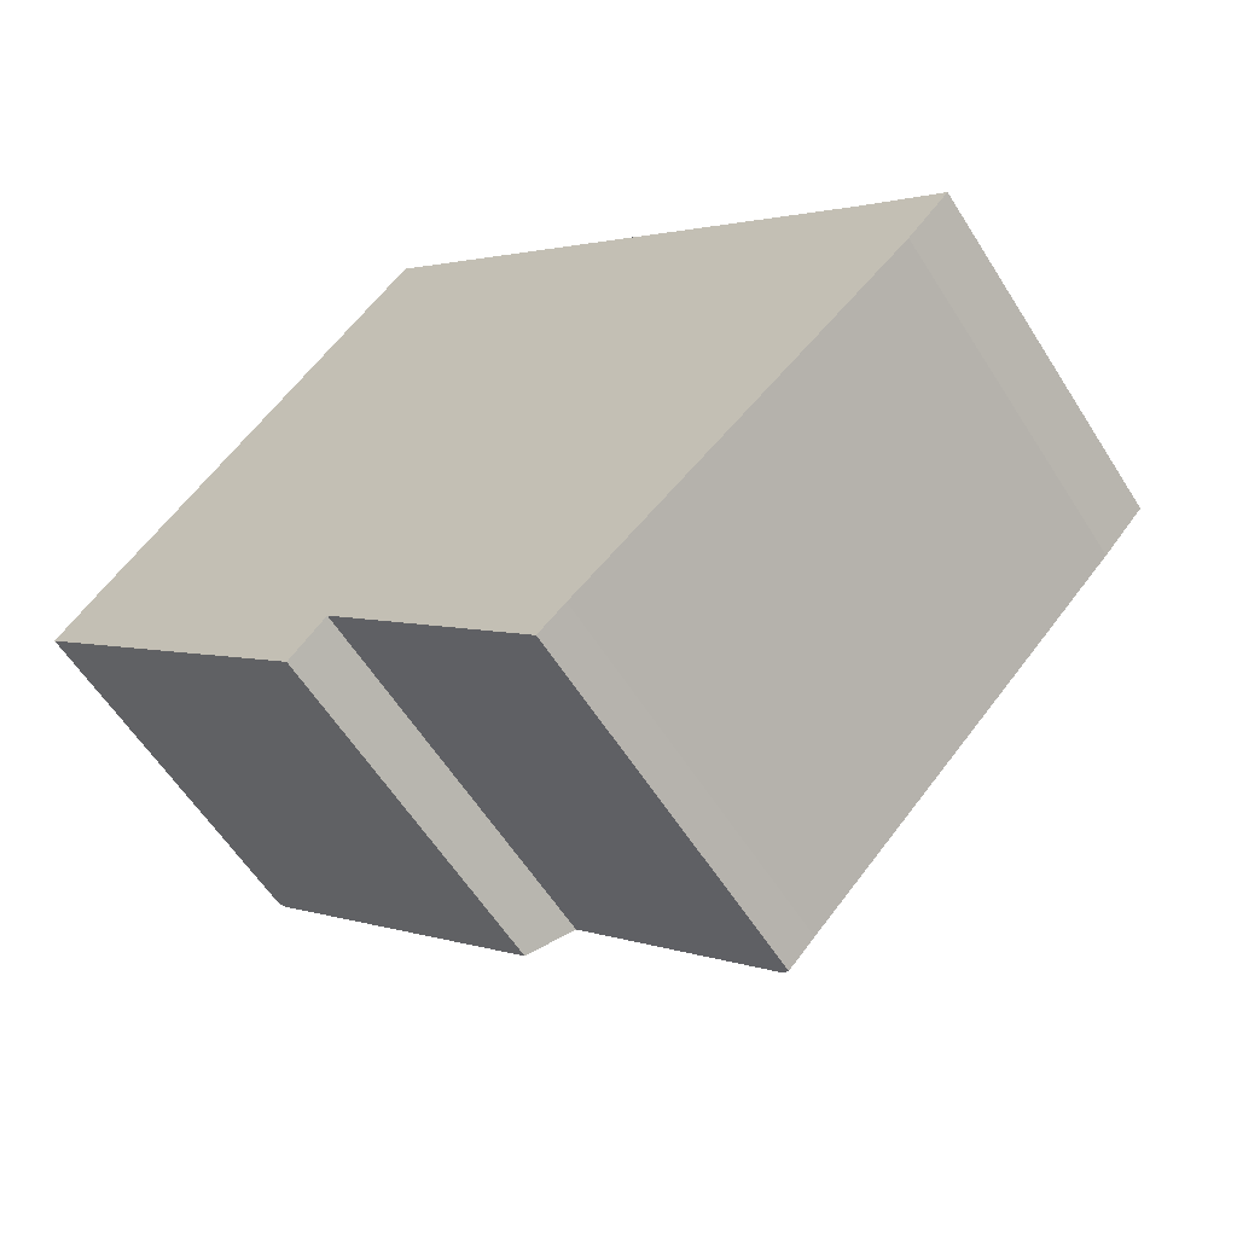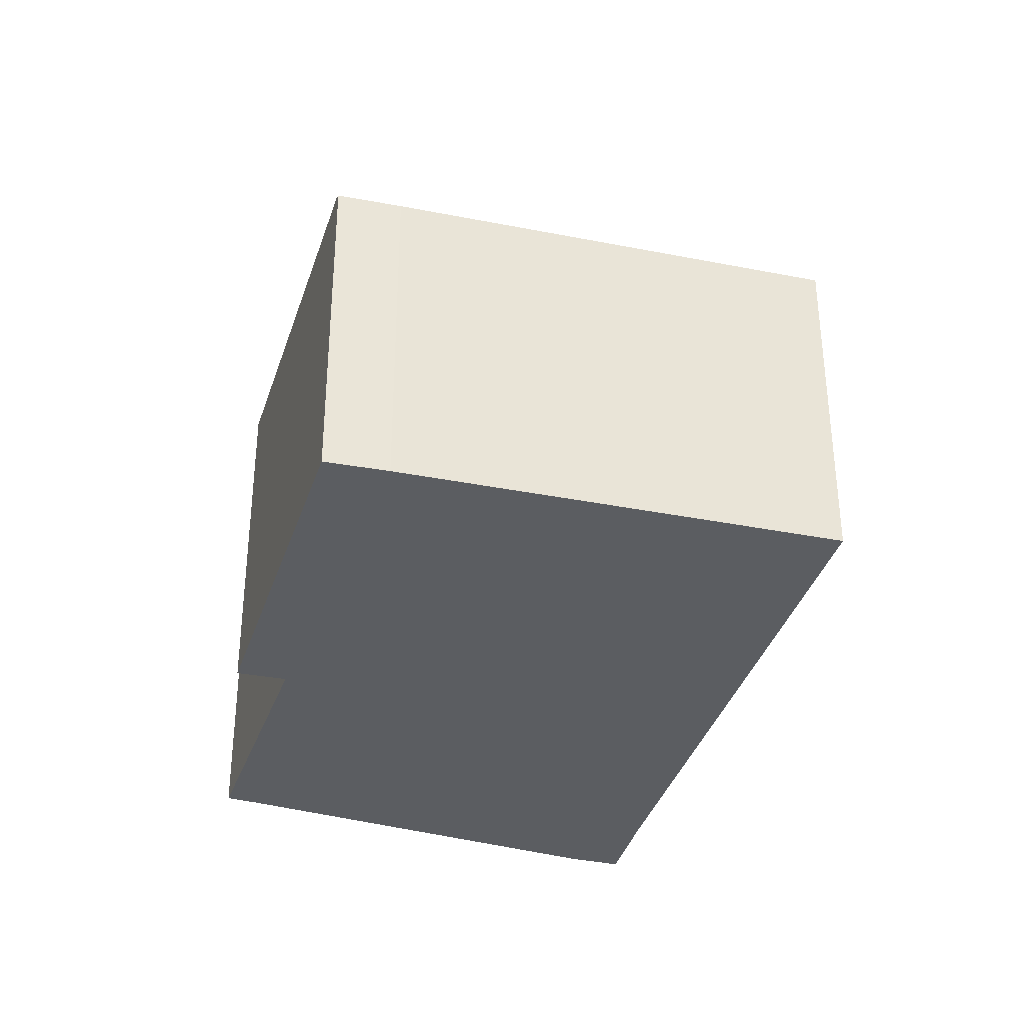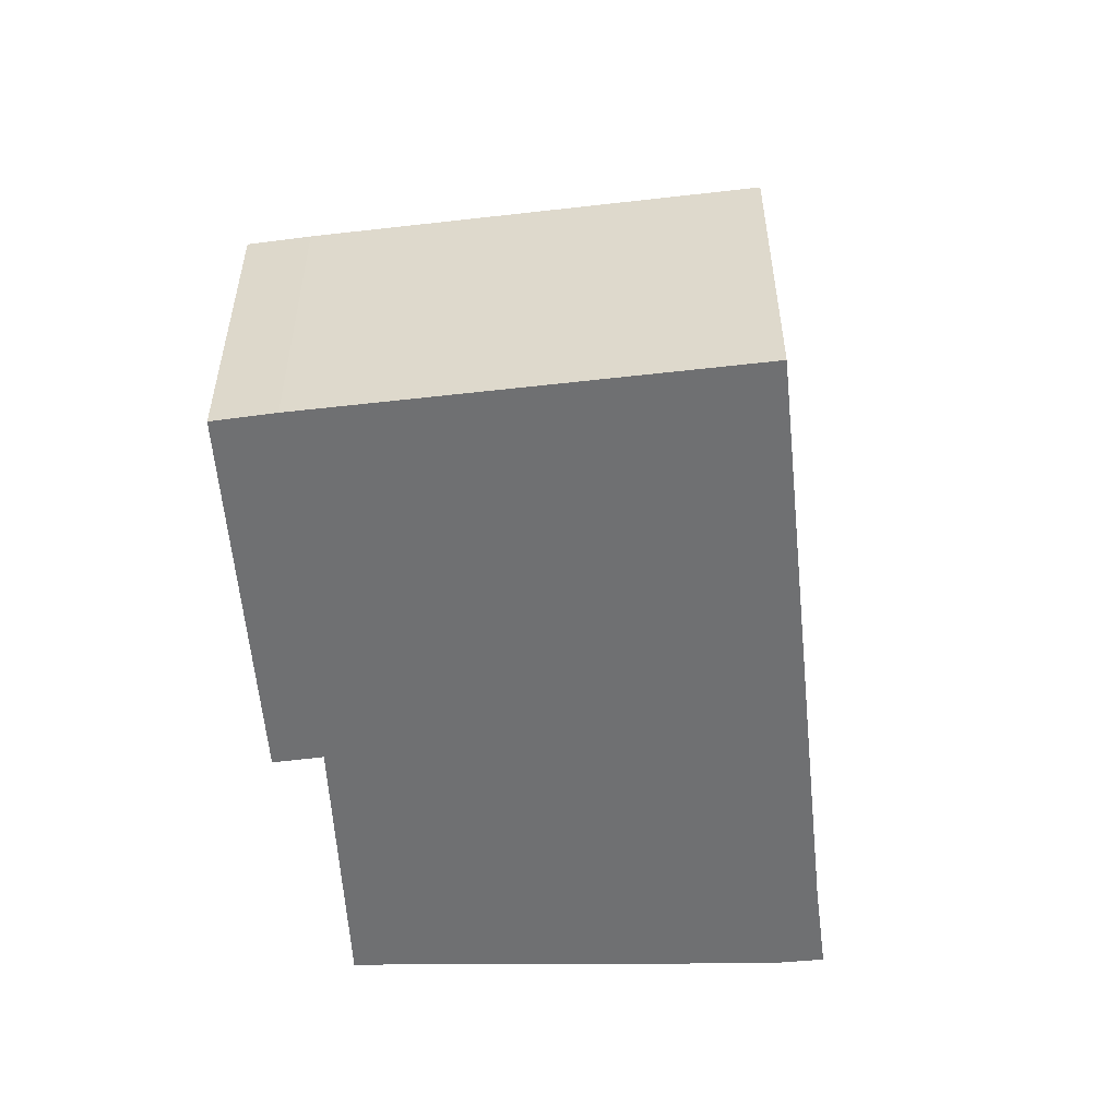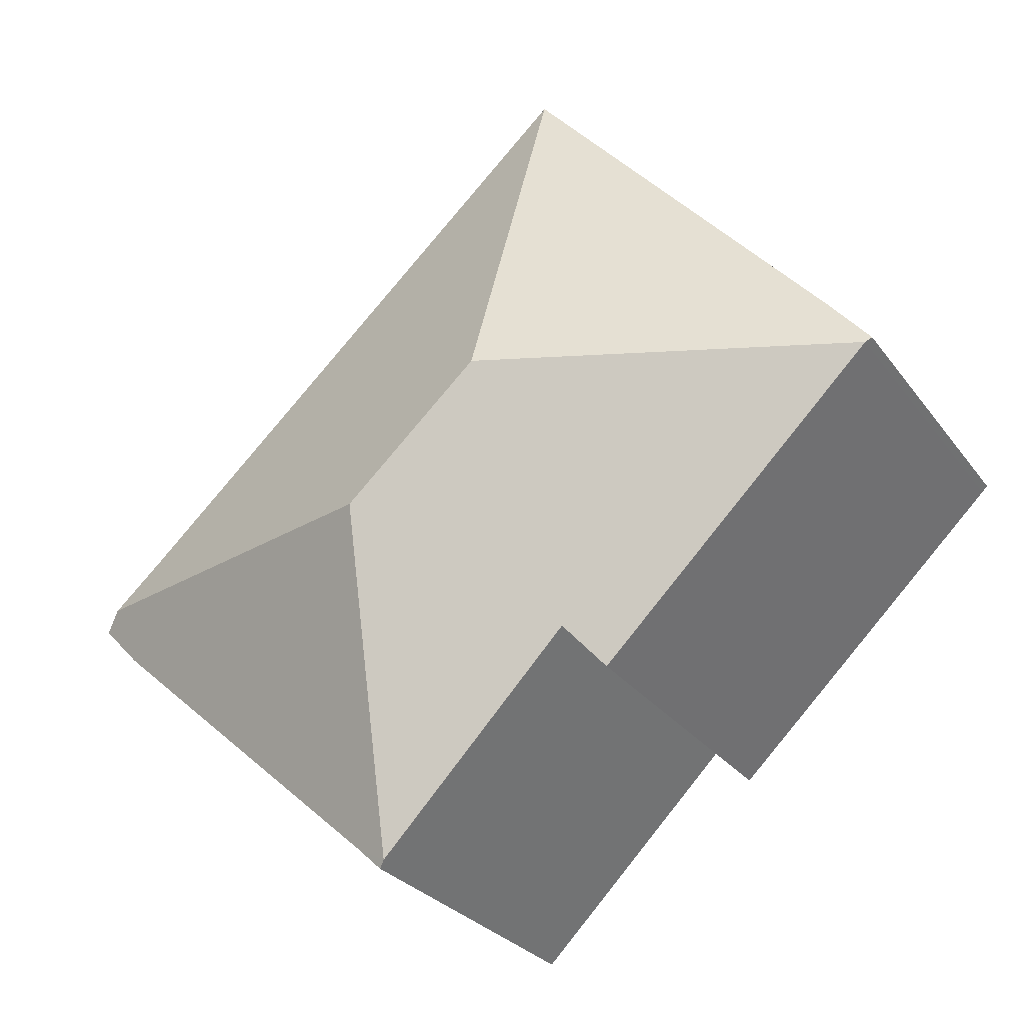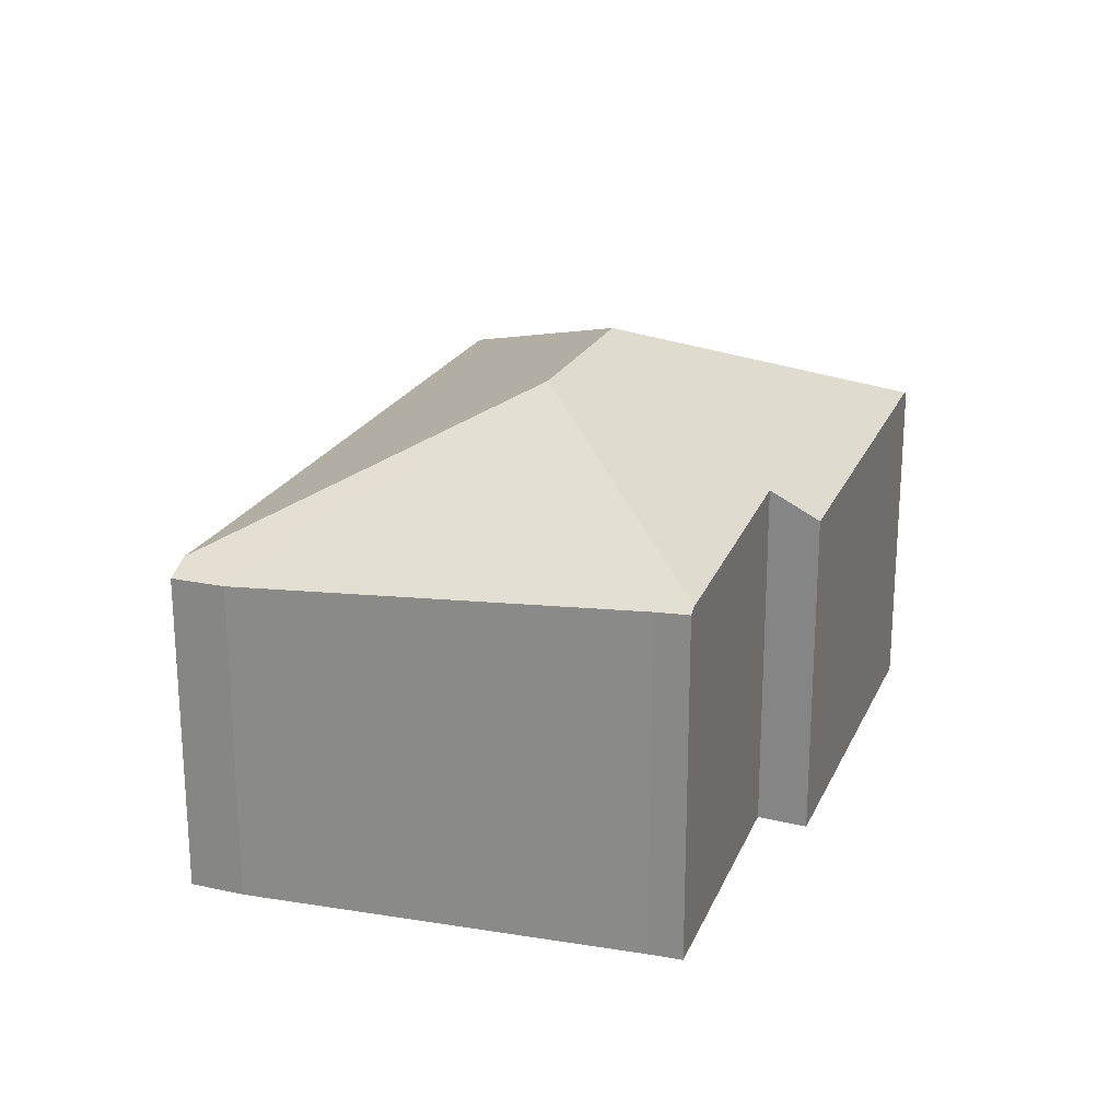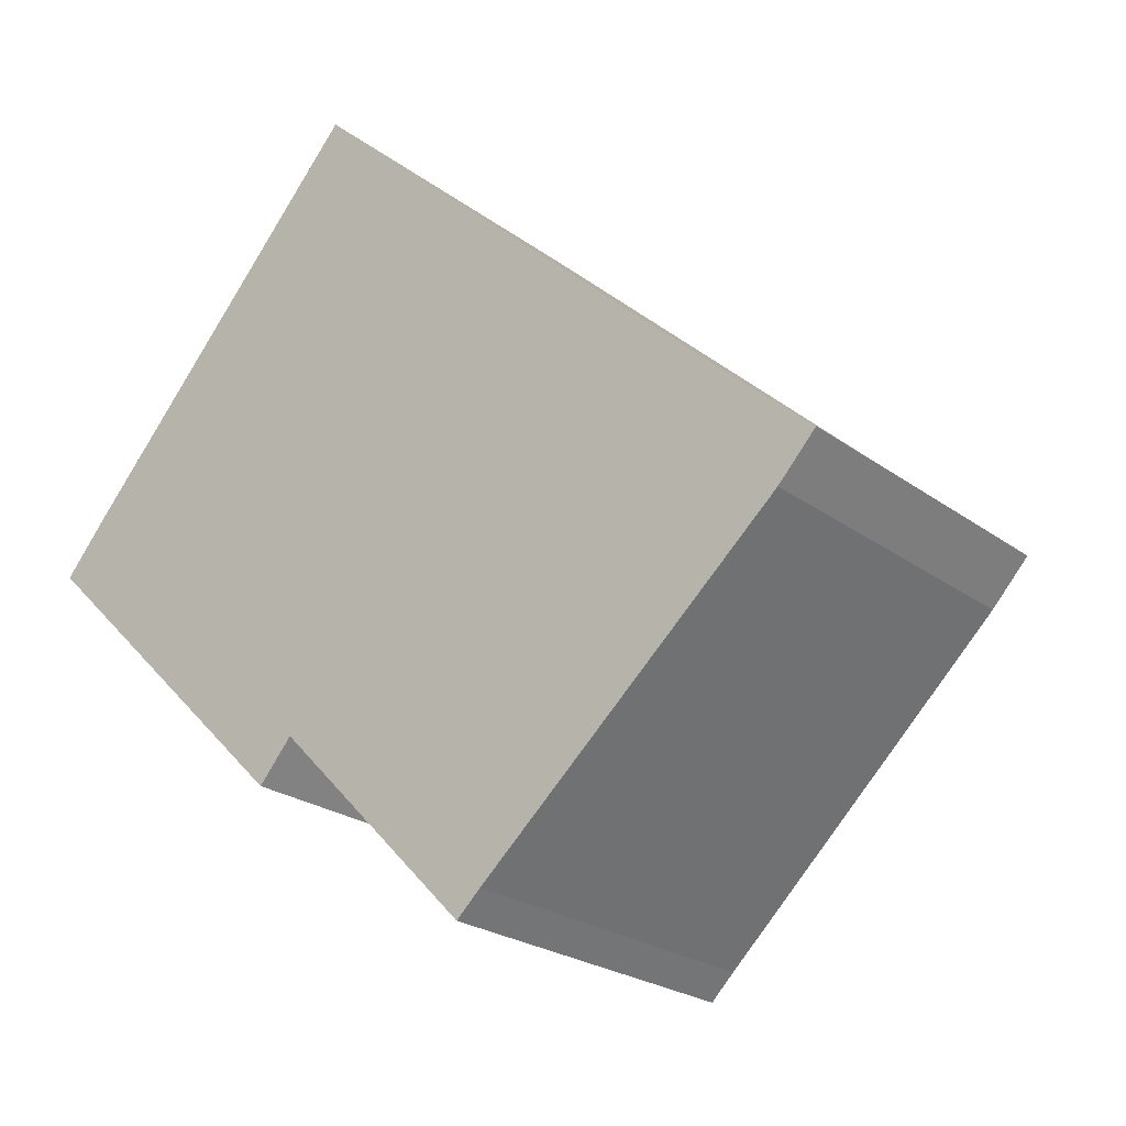
<metadata>
{"format":"obj","ext":"obj","renderer":"f3d","projection":"perspective","resolution":1024,"background":"white","views":[{"elev":-58.9,"azim":32.1,"up":"+Z"},{"elev":-35.4,"azim":-62.9,"up":"+Y"},{"elev":-54.9,"azim":-41.3,"up":"+Y"},{"elev":-27.4,"azim":-151.7,"up":"+Z"},{"elev":23.0,"azim":153.8,"up":"+Y"},{"elev":-23.4,"azim":39.1,"up":"+Z"}]}
</metadata>
<code>
v  0.305 2.44 0.357
v  0.042 2.472 -0.041
v  0 2.444 1.497e-16
v  2.616 3.332 0.088
v  2.486 2.444 2.794
v  3.58 3.332 -0.798
v  5.861 2.446 -0.325
v  6.244 2.442 -0.663
v  6.108 2.359 -1.08
v  6.322 2.393 -0.732
v  6.383 2.355 -0.786
v  5.654 2.393 -1.483
v  3.924 2.521 -3.017
v  3.698 2.562 -3.139
v  3.744 2.531 -3.186
v  2.298 2.609 -1.716
v  2.052 2.433 -2
v  2.052 1.225e-16 -2
v  0.042 2.511e-18 -0.041
v  0 0 0
v  2.298 1.051e-16 -1.716
v  3.744 1.951e-16 -3.186
v  3.698 1.922e-16 -3.139
v  0.305 -2.186e-17 0.357
v  2.486 -1.711e-16 2.794
v  5.861 1.99e-17 -0.325
v  6.244 4.06e-17 -0.663
v  6.383 4.813e-17 -0.786
v  6.322 4.482e-17 -0.732
v  6.108 6.613e-17 -1.08
v  3.924 1.847e-16 -3.017
v  5.654 9.081e-17 -1.483
g defaultobject
f 1 2 3
f 2 1 4
f 4 1 5
f 6 7 8
f 7 6 5
f 5 6 4
f 9 10 11
f 10 9 8
f 8 9 6
f 6 9 12
f 6 12 13
f 6 13 14
f 14 13 15
f 2 16 17
f 16 6 14
f 6 16 2
f 6 2 4
f 18 2 17
f 2 18 19
f 2 19 3
f 3 19 20
f 15 16 14
f 16 15 21
f 21 15 22
f 21 22 23
f 20 1 3
f 1 20 24
f 1 25 5
f 25 1 24
f 5 26 7
f 26 5 25
f 26 8 7
f 8 26 10
f 10 26 11
f 11 26 27
f 11 27 28
f 28 27 29
f 11 30 9
f 30 11 28
f 30 12 9
f 12 30 13
f 13 30 31
f 31 30 32
f 13 22 15
f 22 13 31
f 21 17 16
f 17 21 18
f 31 23 22
f 23 31 21
f 21 31 24
f 24 31 25
f 25 31 32
f 25 32 30
f 25 30 26
f 26 30 28
f 26 28 27
f 27 28 29
f 19 24 20
f 24 19 18
f 24 18 21

</code>
